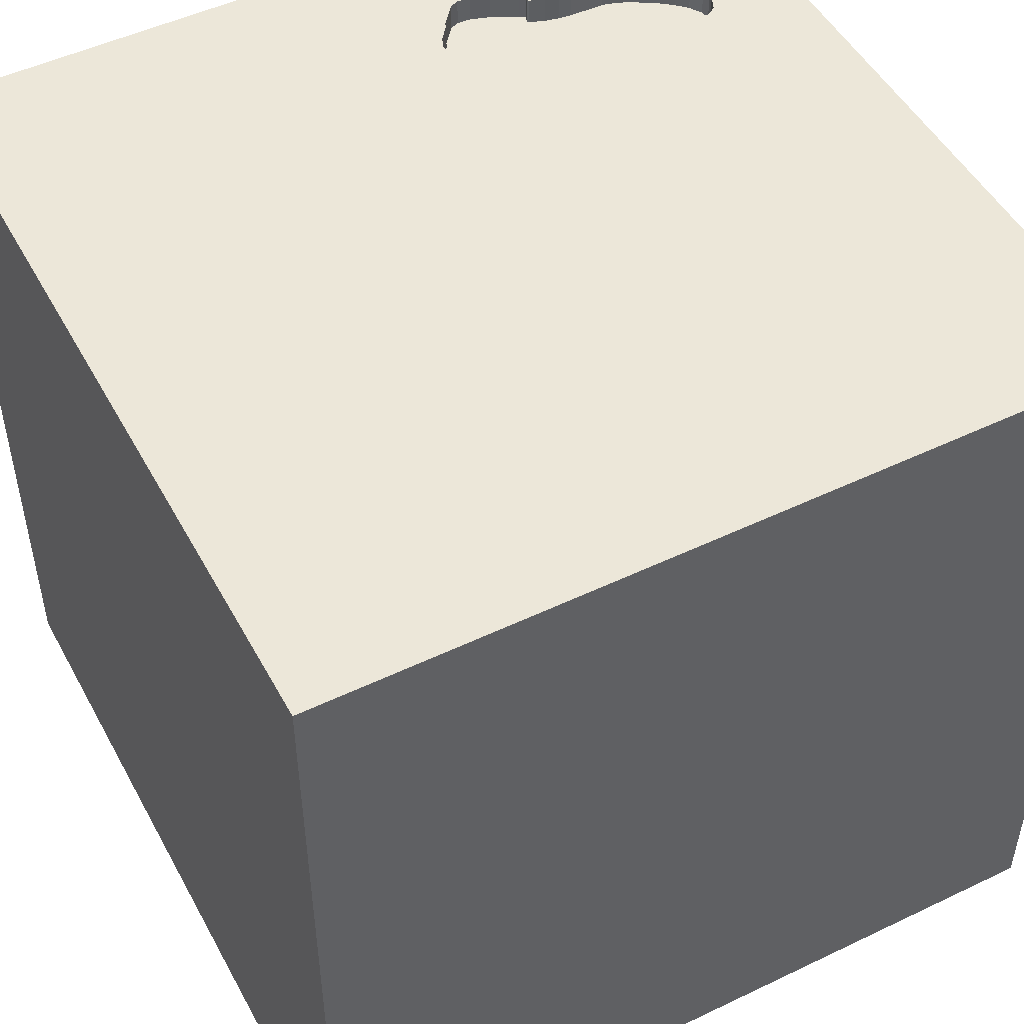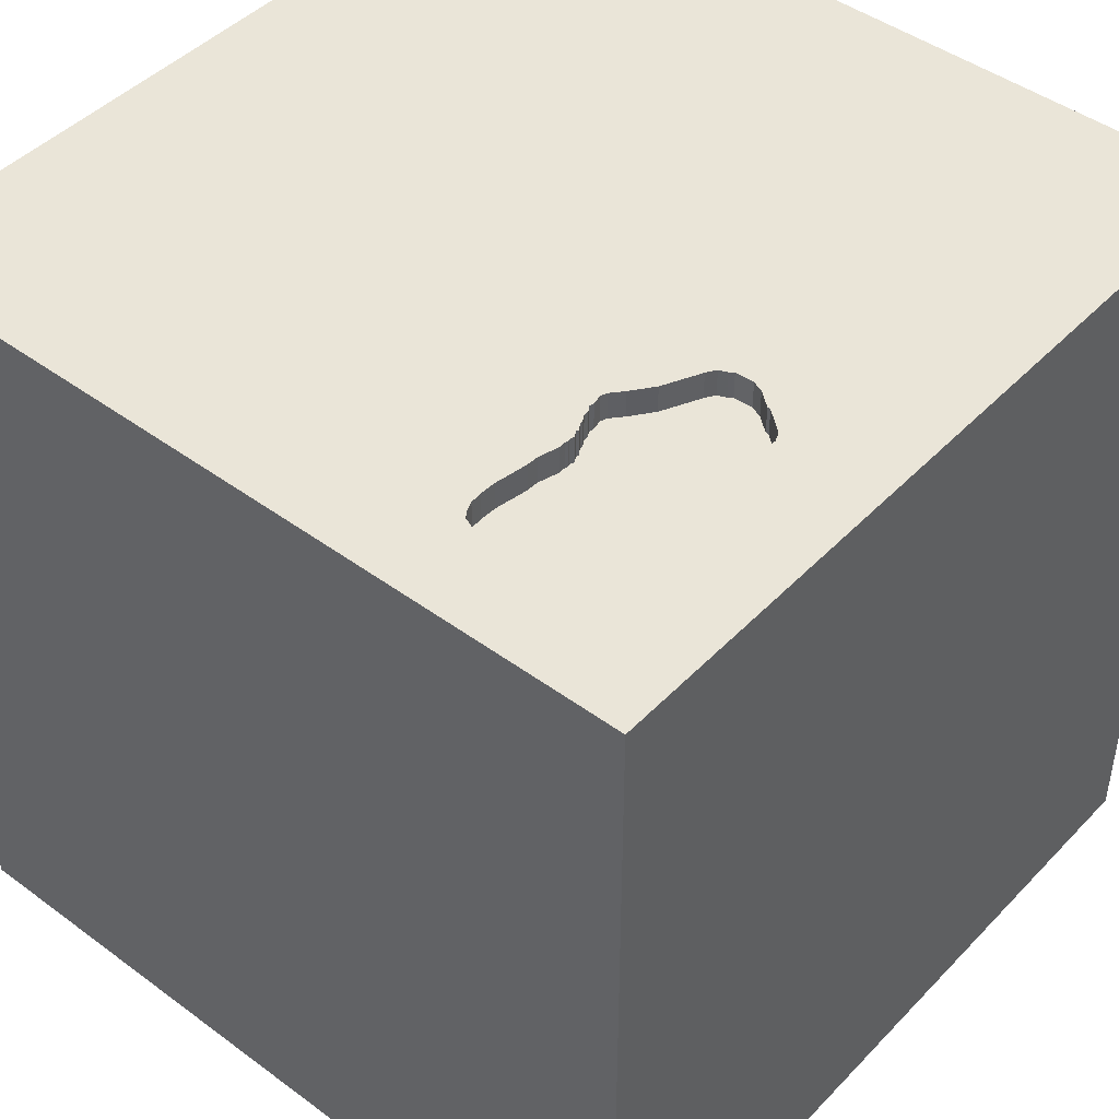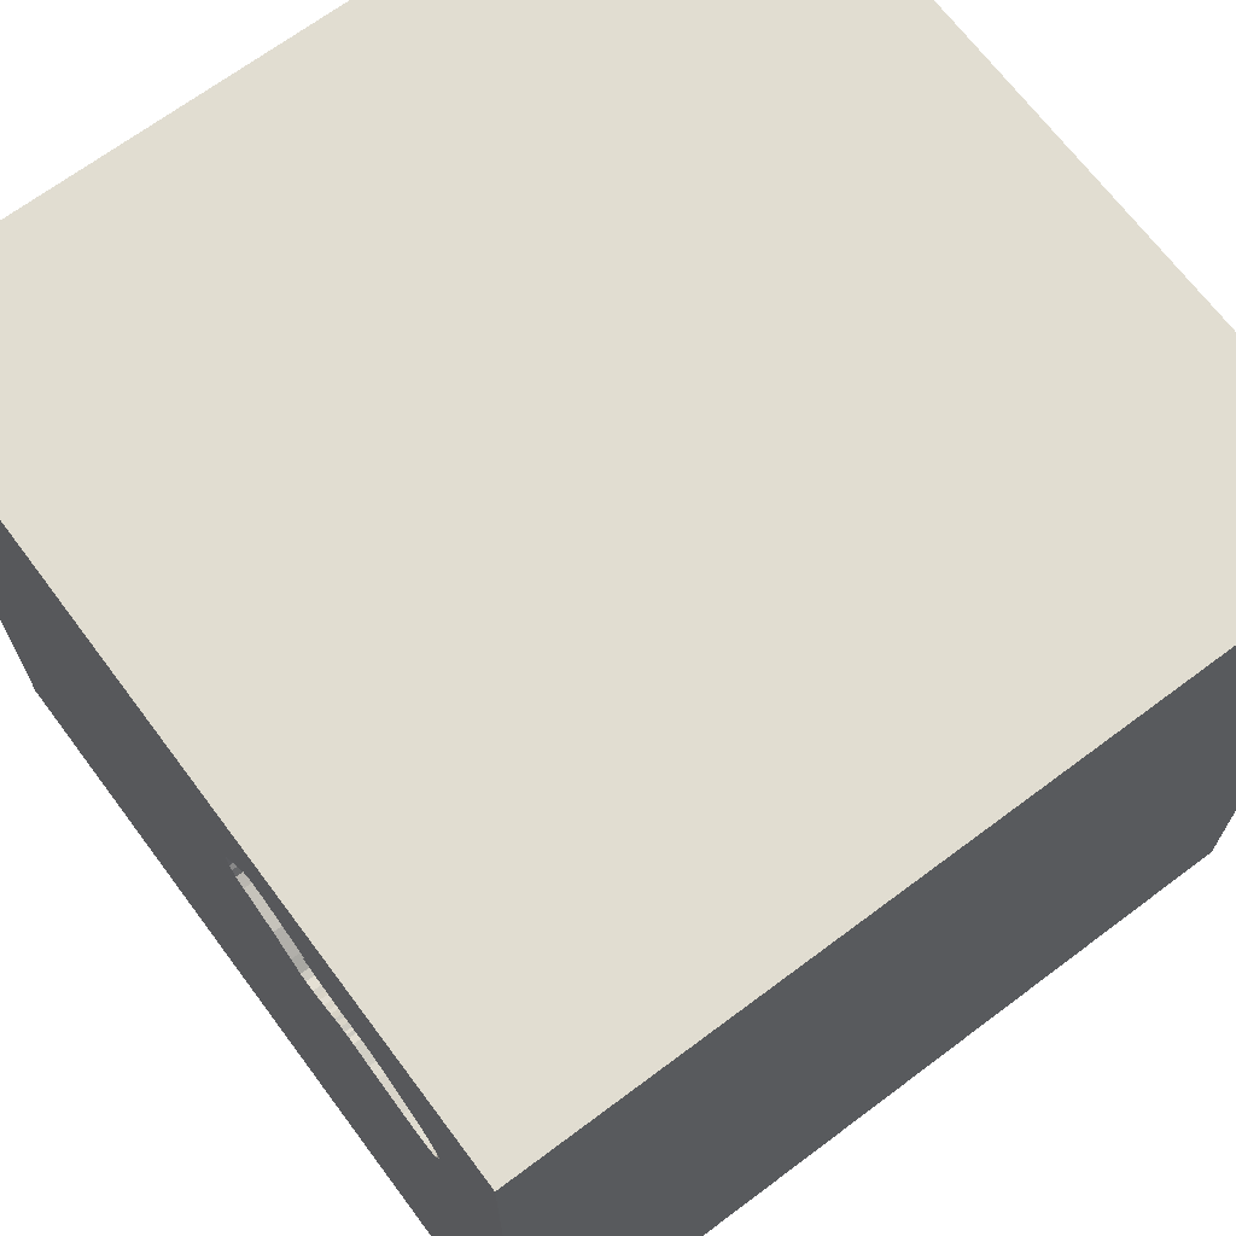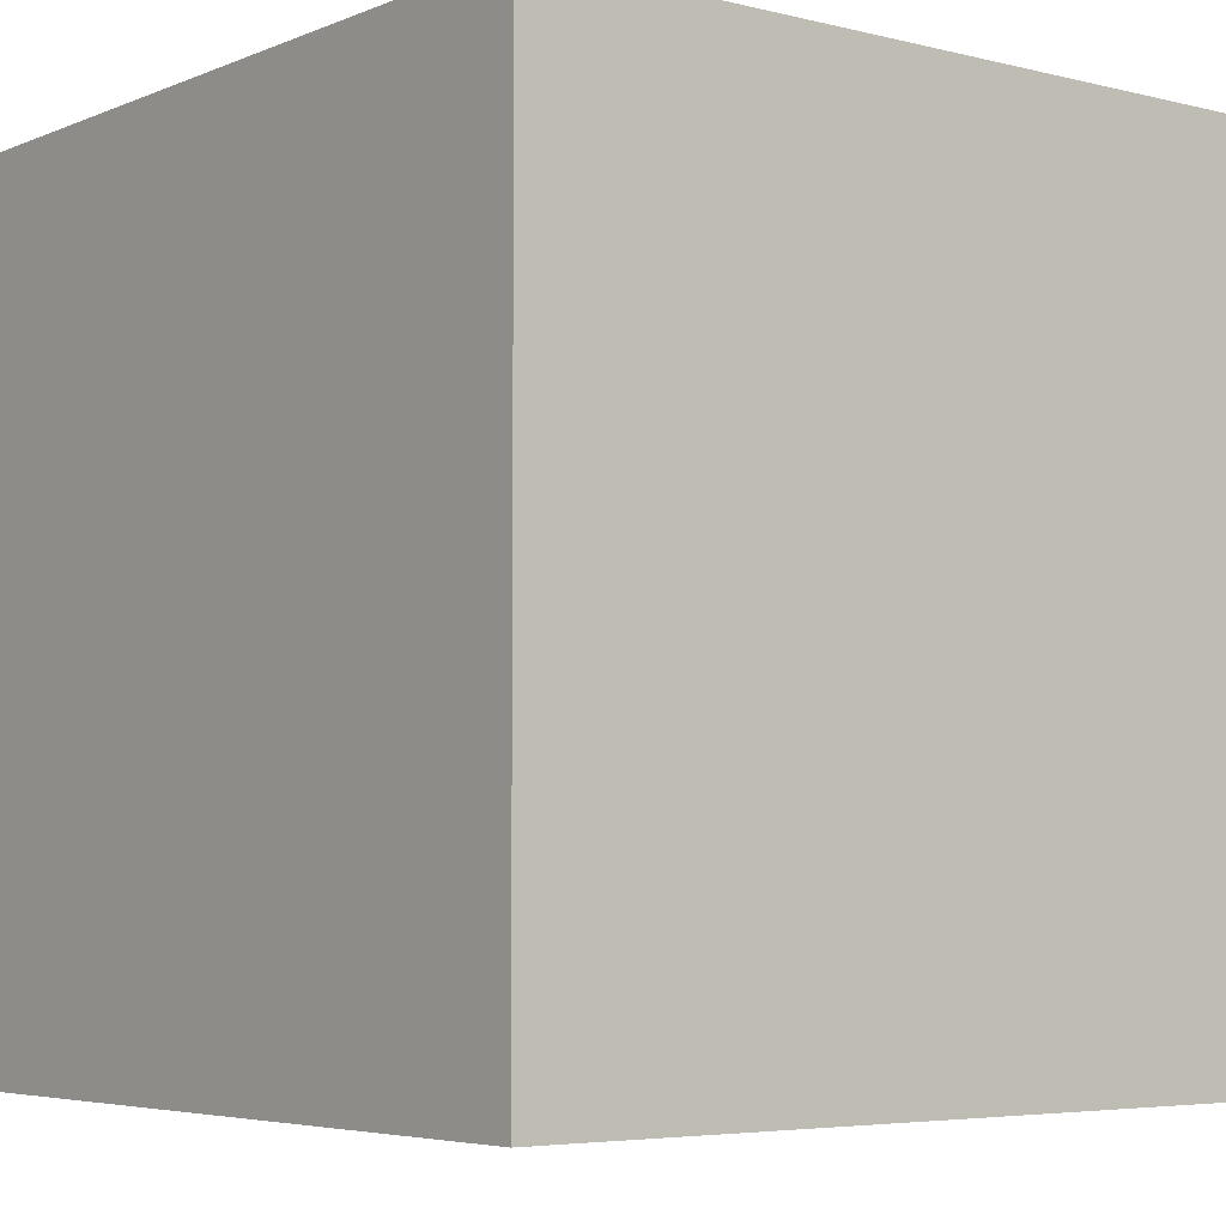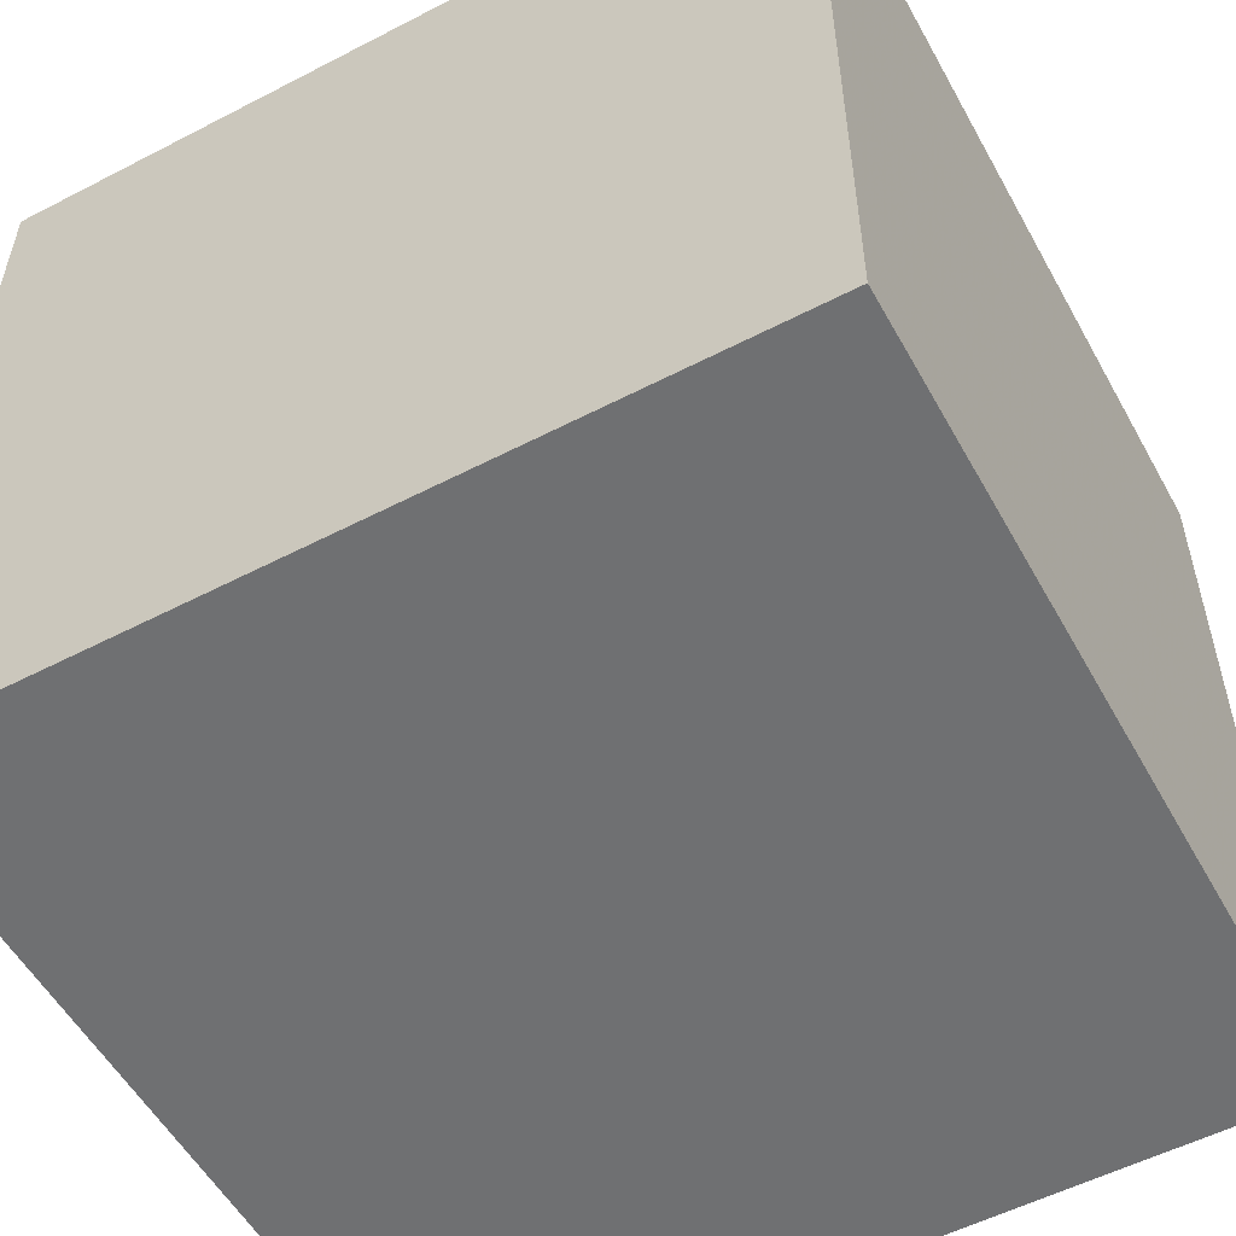
<metadata>
{"format":"obj","ext":"obj","renderer":"f3d","projection":"perspective","resolution":1024,"background":"white","views":[{"elev":49.9,"azim":152.2,"up":"+Y"},{"elev":45.4,"azim":-49.6,"up":"+Y"},{"elev":68.7,"azim":-126.8,"up":"+Z"},{"elev":-4.9,"azim":51.8,"up":"+Y"},{"elev":-54.8,"azim":-61.3,"up":"+Y"}]}
</metadata>
<code>
o shoe_64
v -0.5813 1.5 1.049
v -0.5813 1.4 1.049
v -1.159 1.5 0.7996
v -1.159 1.4 0.7996
v -0.4877 1.5 1.094
v -0.5916 1.5 1.041
v -0.6018 1.5 1.034
v -0.6018 1.4 1.034
v -0.6535 1.5 0.9826
v -0.6535 1.4 0.9826
v -0.703 1.5 0.6602
v -0.7833 1.5 0.6685
v -1.115 1.5 0.6259
v -0.625 -0.7292 1.5
v -1.094 1.146 1.5
v -1.172 -1.5 -0.2214
v -0.8333 -1.5 -1.5
v -0.599 -1.5 -1.224
v -0.8333 -1.5 1.5
v -0.9505 1.5 0.1758
v -0.9376 1.5 0.9477
v -0.5208 1.5 -0.9473
v -1.014 1.5 0.625
v -0.7812 1.5 1.25
v -0.8333 1.5 -1.5
v -1.042 1.5 -1.354
v -0.8991 1.5 0.6454
v -0.5208 -1.224 -1.5
v -1.12 -1.185 1.5
v -1.094 -0.5208 1.5
v -0.9896 0.6901 1.5
v -1.042 1.5 0.6236
v -0.2105 1.5 0.8526
v -0.8553 1.5 0.6472
v -0.8553 1.4 0.6472
v -1.077 1.5 0.8714
v -0.6347 1.5 0.6333
v -0.6347 1.4 0.6333
v -0.7054 1.5 0.9708
v -0.7054 1.4 0.9708
v 0.3776 0.4948 1.5
v 0.612 -0.2832 -1.5
v 0.4687 -0 1.5
v 0.4362 0.9505 -1.5
v 0.2083 1.25 1.5
v 0.4167 -0.4688 1.5
v 0.651 -1.5 -1.003
v 0.4297 -1.5 0.4687
v 0.5469 -1.5 -0.2214
v 0.5469 -1.5 1.198
v 0.1562 -1.5 -0.4427
v 0.1302 -1.5 -1.5
v 0.2344 -1.5 -1.276
v 0.1302 -1.5 1.5
v 0.4036 1.5 -1.133
v 0.2865 1.5 0.8854
v 0.1562 1.5 -1.5
v -0.1562 1.5 1.5
v 0.1302 -1.289 -1.5
v 0.651 -1.211 1.5
v -1.073 1.5 0.6221
v -1.194 1.5 0.7214
v -1.192 1.5 0.7033
v -1.192 1.4 0.7033
v -1.15 1.5 0.6389
v -1.15 1.4 0.6389
v 0.02604 -0.7812 1.5
v -0.2018 0.4297 -1.5
v 0 -0 1.5
v -0.2474 1.276 -1.5
v -0.1562 -1.5 0.4427
v -0.05208 -1.5 1.276
v 0.05208 0.8464 1.5
v -0.1562 1.5 -0.2083
v -0.2214 -1.224 1.5
v -0.7242 1.5 0.6735
v -0.7242 1.4 0.6735
v -0.3199 1.5 0.7597
v -0.2212 1.5 0.837
v -0.2212 1.4 0.837
v -0.5975 1.5 0.6211
v -0.2669 1.5 1.015
v -0.2669 1.4 1.015
v 1.068 -1.152 -1.5
v 1.159 0.4687 1.5
v 1.198 -0 1.5
v 1.12 0.944 -1.5
v 1.25 -0.4687 -1.5
v 1.055 -1.5 0.3125
v 1.094 -1.5 -0.1823
v 1.198 -1.5 -0.625
v 1.5 -1.5 1.5
v 1.5 -1.5 -1.5
v 1.25 -1.5 0.8854
v 1.165 1.107 1.5
v 1.237 1.5 0.3646
v 1.042 -0.4167 1.5
v -1.194 1.4 0.7214
v -1.073 1.4 0.6221
v -0.8808 1.5 0.9636
v -0.8808 1.4 0.9636
v -0.5196 1.5 0.6258
v -0.2237 1.5 0.9602
v -0.2237 1.4 0.9602
v -0.5196 1.4 0.6258
v -0.5444 1.5 0.6168
v -0.5444 1.4 0.6168
v -0.7408 1.5 0.6675
v -0.7408 1.4 0.6675
v -0.9968 1.5 0.9215
v -0.6706 1.5 0.6484
v -0.4787 1.5 0.6617
v -0.6588 1.5 0.648
v -0.4687 0.4297 1.5
v -0.4687 -0.1562 1.5
v -0.5078 -0.3906 -1.5
v -0.7292 -1.5 0.625
v -0.4818 -1.5 -0.1823
v -0.5208 -1.5 1.094
v -0.599 -1.5 -0.7292
v -0.5208 1.25 1.5
v -0.7291 1.5 0.9681
v -1.5 -0.651 -0.625
v -1.5 -0.8333 -1.5
v -1.5 0.4036 -1.068
v -1.5 0.599 0.1823
v -1.5 0.1562 0
v -1.5 0.3646 1.042
v -1.5 0.599 -0.4818
v -1.5 0.1302 -1.5
v -1.5 -0.1042 1.5
v -1.5 -0.1042 -1.068
v -1.5 -0.1562 0.4687
v -1.5 -0.2604 1.211
v -1.5 -0.1562 -0.4427
v -1.5 1.224 0.1823
v -1.5 1.016 1.185
v -1.5 1.25 -0.4687
v -1.5 1.159 0.7552
v -1.5 1.5 -1.5
v -1.5 1.094 -1.12
v -1.5 1.5 1.5
v -1.5 -0.651 0.6641
v -1.5 -0.4687 -0.07812
v -1.5 -0.6771 -1.146
v -1.5 -1.5 0.2083
v -1.5 -1.5 1.5
v -1.5 -1.5 -1.5
v -1.5 -1.5 -0.4167
v -1.5 1.5 -0.1302
v -1.5 1.5 0.8333
v -1.5 -1.224 -0.612
v -1.5 -1.198 0.1823
v -1.5 -1.029 1.276
v -1.5 -1.198 0.625
v -0.3657 1.5 1.12
v -1.187 1.5 0.7543
v -0.7617 1.5 0.667
v -0.7617 1.4 0.667
v -0.2066 1.5 0.9196
v -0.4165 1.5 1.118
v -0.4165 1.4 1.118
v -0.4787 1.4 0.6617
v -0.9113 1.5 0.9572
v -0.4014 1.5 0.7202
v -0.4014 1.4 0.7202
v -1.187 1.4 0.7543
v 0.8333 1.5 1.5
v 0.6771 0.8333 1.5
v -1.173 1.5 0.6564
v -0.8991 1.4 0.6454
v -0.9113 1.4 0.9572
v -0.2693 1.5 1.028
v -0.2693 1.4 1.028
v 1.302 -1.042 1.5
v 1.5 -0.9245 -1.022
v 1.5 -1.042 -0.2083
v 1.5 -0.8333 -1.5
v 1.5 -0.8333 1.5
v 1.5 0.2083 -0.4557
v 1.5 0.625 0.4557
v 1.5 0.4102 1.24
v 1.5 0.1302 -1.5
v 1.5 0.2083 -1.25
v 1.5 0.1302 1.5
v 1.5 1.25 0.4167
v 1.5 1.042 -0.3906
v 1.5 1.5 -1.5
v 1.5 1.094 -1.12
v 1.5 1.5 1.5
v 1.5 1.198 1.107
v 1.5 -0.3906 0.625
v 1.5 -0.4427 1.25
v 1.5 -1.5 -0.1302
v 1.5 -1.5 0.8333
v 1.5 1.5 -0.1302
v 1.5 1.5 0.8333
v 1.5 -1.237 0.7357
v 1.5 -0.4167 -0.2214
v -0.5949 1.5 1.009
v -0.5949 1.4 1.009
v -1.276 -0.05208 1.5
v -1.198 -0.3906 -1.5
v -1.185 -1.5 -1.016
v -1.198 -1.5 0.4427
v -1.185 -1.5 1.12
v -0.9017 0.791 -1.5
v -1.211 1.5 -0.651
v -1.25 1.5 0.5729
v -0.6588 1.4 0.648
v -0.7527 1.5 0.9655
v -0.5802 1.5 0.625
v -0.5802 1.4 0.625
v -0.7513 1.5 0.6708
v -0.7513 1.4 0.6708
v -0.5975 1.5 1.003
v -0.7527 1.4 0.9655
v -0.9631 1.5 0.9384
v -0.9631 1.4 0.9384
v 0.8854 -0.8333 1.5
v 0.8333 -1.5 0.8854
v 0.5599 1.5 -0.1888
v 1.139 1.5 -0.8268
v -0.5975 1.4 1.003
v -1.173 1.4 0.6564
v -0.4877 1.4 1.094
v -0.3326 1.5 1.106
v -0.3326 1.4 1.106
v -0.9968 1.4 0.9215
v -1.173 1.5 0.777
v -0.2066 1.4 0.9196
v -0.7833 1.4 0.6685
v -0.2337 1.5 0.8067
v -0.2337 1.4 0.8067
v -0.6706 1.4 0.6484
v -0.5975 1.4 0.6211
v -0.6926 1.5 0.6639
v -0.6926 1.4 0.6639
v -1.19 1.5 0.7379
v -1.077 1.4 0.8714
v -0.6067 1.5 0.6271
v -0.6159 1.5 0.6331
v -0.6159 1.4 0.6331
v -1.121 1.5 0.8368
v -1.014 1.4 0.625
v -0.2679 1.5 0.7849
v -0.2679 1.4 0.7849
v -0.703 1.4 0.6602
v -1.115 1.4 0.6259
v -1.121 1.4 0.8368
v -0.2105 1.4 0.8526
v -0.3657 1.4 1.12
f 19 29 147
f 206 19 147
f 154 155 147
f 19 75 29
f 29 30 147
f 131 154 147
f 155 146 147
f 147 205 206
f 206 119 19
f 30 131 147
f 131 134 154
f 146 205 147
f 134 143 154
f 54 75 19
f 14 30 29
f 155 153 146
f 117 119 206
f 119 54 19
f 30 202 131
f 143 155 154
f 119 72 54
f 75 14 29
f 205 117 206
f 146 16 205
f 153 152 146
f 143 153 155
f 152 149 146
f 131 128 134
f 134 133 143
f 149 16 146
f 54 60 75
f 67 14 75
f 14 115 30
f 115 202 30
f 143 144 153
f 16 117 205
f 117 71 119
f 71 72 119
f 202 31 131
f 142 128 131
f 128 133 134
f 152 148 149
f 16 118 117
f 72 50 54
f 92 60 54
f 60 67 75
f 31 142 131
f 142 137 128
f 148 16 149
f 50 92 54
f 133 144 143
f 144 152 153
f 148 204 16
f 67 115 14
f 115 31 202
f 118 71 117
f 71 50 72
f 67 69 115
f 115 114 31
f 31 15 142
f 71 48 50
f 60 46 67
f 133 127 144
f 144 123 152
f 204 120 16
f 120 118 16
f 92 175 60
f 220 46 60
f 46 69 67
f 137 139 128
f 128 126 133
f 123 145 152
f 48 221 50
f 221 92 50
f 139 126 128
f 126 127 133
f 127 135 144
f 135 123 144
f 145 148 152
f 118 51 71
f 221 94 92
f 175 220 60
f 69 114 115
f 220 97 46
f 46 43 69
f 204 18 120
f 71 49 48
f 142 151 137
f 135 132 123
f 51 49 71
f 92 179 175
f 69 73 114
f 114 121 31
f 151 139 137
f 132 145 123
f 148 17 204
f 48 89 221
f 94 195 92
f 198 179 92
f 97 43 46
f 73 121 114
f 121 15 31
f 127 129 135
f 17 18 204
f 120 51 118
f 49 89 48
f 89 94 221
f 198 92 195
f 43 41 69
f 142 21 218
f 126 129 127
f 145 124 148
f 28 17 148
f 175 97 220
f 41 73 69
f 121 142 15
f 142 218 110
f 142 110 36
f 230 157 142
f 3 230 142
f 209 151 142
f 139 136 126
f 203 148 124
f 193 179 198
f 97 86 43
f 121 58 142
f 164 21 142
f 142 211 100
f 142 100 164
f 244 3 142
f 142 36 244
f 239 62 209
f 209 142 157
f 157 239 209
f 151 136 139
f 116 148 203
f 120 53 51
f 192 193 198
f 179 97 175
f 24 142 58
f 142 24 122
f 142 122 211
f 209 62 63
f 170 65 209
f 209 63 170
f 135 125 132
f 116 28 148
f 18 53 120
f 89 195 94
f 73 45 121
f 156 24 58
f 39 122 24
f 24 200 216
f 216 9 39
f 24 216 39
f 32 23 209
f 209 65 13
f 209 13 61
f 209 61 32
f 136 129 126
f 129 125 135
f 49 90 89
f 86 41 43
f 161 24 156
f 7 200 24
f 24 161 5
f 6 7 24
f 24 5 1
f 24 1 6
f 20 209 23
f 20 151 209
f 151 150 136
f 145 130 124
f 179 185 97
f 86 85 41
f 34 11 23
f 23 27 34
f 20 150 151
f 132 130 145
f 203 124 130
f 17 52 18
f 53 47 51
f 51 47 49
f 89 194 195
f 193 185 179
f 185 86 97
f 85 169 41
f 169 73 41
f 45 58 121
f 158 214 108
f 108 76 11
f 108 11 34
f 158 108 34
f 34 12 158
f 20 23 11
f 136 138 129
f 28 52 17
f 52 53 18
f 90 194 89
f 198 195 194
f 182 185 193
f 56 156 58
f 227 156 56
f 103 82 173
f 173 227 56
f 56 103 173
f 37 20 11
f 11 237 111
f 111 113 37
f 11 111 37
f 59 52 28
f 49 91 90
f 177 198 194
f 177 192 198
f 169 45 73
f 160 103 56
f 33 160 56
f 106 102 20
f 81 212 106
f 242 241 81
f 20 37 242
f 81 106 20
f 20 242 81
f 129 141 125
f 199 192 177
f 180 192 199
f 56 165 78
f 79 33 56
f 56 78 246
f 233 79 56
f 56 246 233
f 20 102 112
f 74 22 20
f 150 138 136
f 125 130 132
f 192 182 193
f 185 85 86
f 165 20 112
f 208 150 20
f 207 203 130
f 207 116 203
f 116 59 28
f 47 91 49
f 85 95 169
f 169 95 45
f 56 20 165
f 22 208 20
f 138 141 129
f 68 116 207
f 42 116 68
f 180 181 192
f 181 182 192
f 74 20 56
f 44 42 68
f 42 59 116
f 91 194 90
f 45 168 58
f 84 52 59
f 47 93 91
f 95 168 45
f 56 58 168
f 150 140 138
f 125 140 130
f 42 84 59
f 187 181 180
f 185 190 85
f 190 56 168
f 222 74 56
f 55 22 74
f 208 140 150
f 140 141 138
f 141 140 125
f 207 130 140
f 52 93 53
f 53 93 47
f 91 93 194
f 176 177 194
f 176 199 177
f 182 190 185
f 190 95 85
f 55 74 222
f 70 68 207
f 84 93 52
f 176 194 93
f 191 190 182
f 96 222 56
f 44 68 70
f 87 42 44
f 184 180 199
f 189 187 180
f 96 56 190
f 184 199 176
f 191 182 181
f 223 55 222
f 88 84 42
f 187 186 181
f 186 191 181
f 189 180 184
f 95 190 168
f 22 26 208
f 26 140 208
f 223 222 96
f 188 55 223
f 57 22 55
f 25 26 22
f 25 140 26
f 25 70 207
f 57 44 70
f 57 87 44
f 188 187 189
f 196 186 187
f 197 191 186
f 197 96 190
f 196 223 96
f 188 57 55
f 57 25 22
f 25 207 140
f 57 70 25
f 188 87 57
f 183 42 87
f 183 88 42
f 178 84 88
f 178 93 84
f 178 176 93
f 183 184 176
f 188 189 184
f 188 196 187
f 196 197 186
f 197 190 191
f 196 96 197
f 188 223 196
f 188 183 87
f 183 178 88
f 183 176 178
f 188 184 183
f 232 215 159
f 215 232 217
f 232 159 12
f 159 215 158
f 217 77 215
f 101 217 232
f 158 12 159
f 12 34 232
f 214 158 215
f 77 217 40
f 215 77 109
f 217 101 211
f 101 232 35
f 35 232 34
f 108 214 215
f 215 109 108
f 77 40 238
f 122 39 40
f 40 217 122
f 76 108 109
f 109 77 76
f 100 211 101
f 217 211 122
f 35 172 101
f 34 27 35
f 248 77 238
f 238 40 10
f 39 9 40
f 164 100 101
f 101 172 164
f 171 172 35
f 171 35 27
f 11 76 77
f 77 248 11
f 248 238 11
f 238 10 210
f 10 40 9
f 172 171 219
f 237 11 238
f 238 210 235
f 10 163 210
f 21 164 172
f 172 219 21
f 229 219 171
f 27 23 245
f 245 171 27
f 111 237 238
f 238 235 111
f 113 111 235
f 235 210 113
f 10 224 163
f 243 210 163
f 9 216 224
f 224 10 9
f 219 218 21
f 219 229 110
f 110 218 219
f 171 240 229
f 171 245 240
f 245 23 32
f 166 163 224
f 38 210 243
f 243 163 213
f 229 240 110
f 245 250 240
f 32 61 99
f 99 245 32
f 210 38 113
f 163 166 112
f 224 83 166
f 38 243 37
f 243 213 236
f 213 163 105
f 216 200 201
f 201 224 216
f 36 110 240
f 250 245 99
f 240 250 244
f 244 36 240
f 37 113 38
f 165 112 166
f 83 224 226
f 83 247 166
f 242 37 243
f 241 242 243
f 243 236 241
f 236 213 81
f 213 105 107
f 112 102 105
f 105 163 112
f 201 226 224
f 200 7 201
f 250 99 4
f 61 13 249
f 249 99 61
f 166 247 78
f 78 165 166
f 226 162 83
f 247 83 104
f 81 241 236
f 212 81 213
f 213 107 212
f 102 106 107
f 107 105 102
f 201 2 226
f 8 201 7
f 250 4 244
f 99 249 4
f 247 246 78
f 5 161 162
f 162 226 5
f 83 162 228
f 247 104 80
f 104 83 103
f 106 212 107
f 2 201 8
f 226 2 5
f 7 6 8
f 3 244 4
f 249 167 4
f 66 249 13
f 13 65 66
f 233 246 247
f 247 234 233
f 83 228 174
f 228 162 252
f 80 234 247
f 80 104 231
f 82 103 83
f 6 1 2
f 2 8 6
f 1 5 2
f 230 3 4
f 4 167 230
f 167 249 64
f 64 249 66
f 65 170 66
f 161 156 252
f 252 162 161
f 83 174 82
f 227 173 174
f 174 228 227
f 156 227 228
f 228 252 156
f 79 233 234
f 234 80 79
f 251 80 231
f 231 104 103
f 103 160 231
f 157 230 167
f 64 98 167
f 64 66 225
f 225 66 170
f 173 82 174
f 80 251 33
f 33 79 80
f 160 33 251
f 251 231 160
f 239 157 167
f 167 98 239
f 63 62 98
f 98 64 63
f 64 225 63
f 170 63 225
f 62 239 98

</code>
